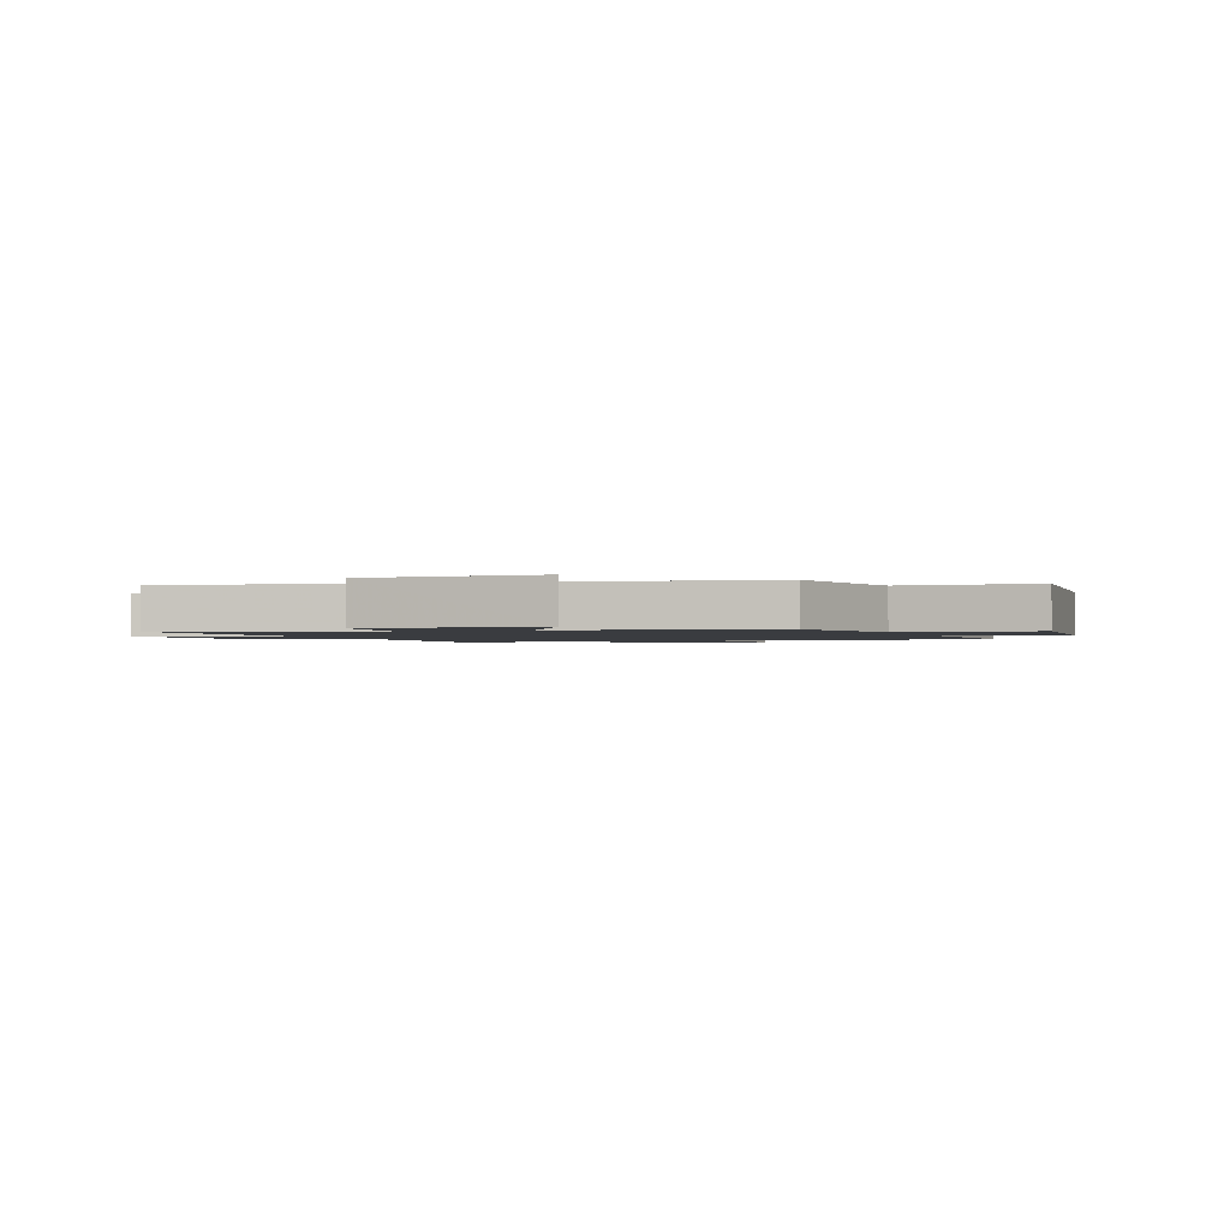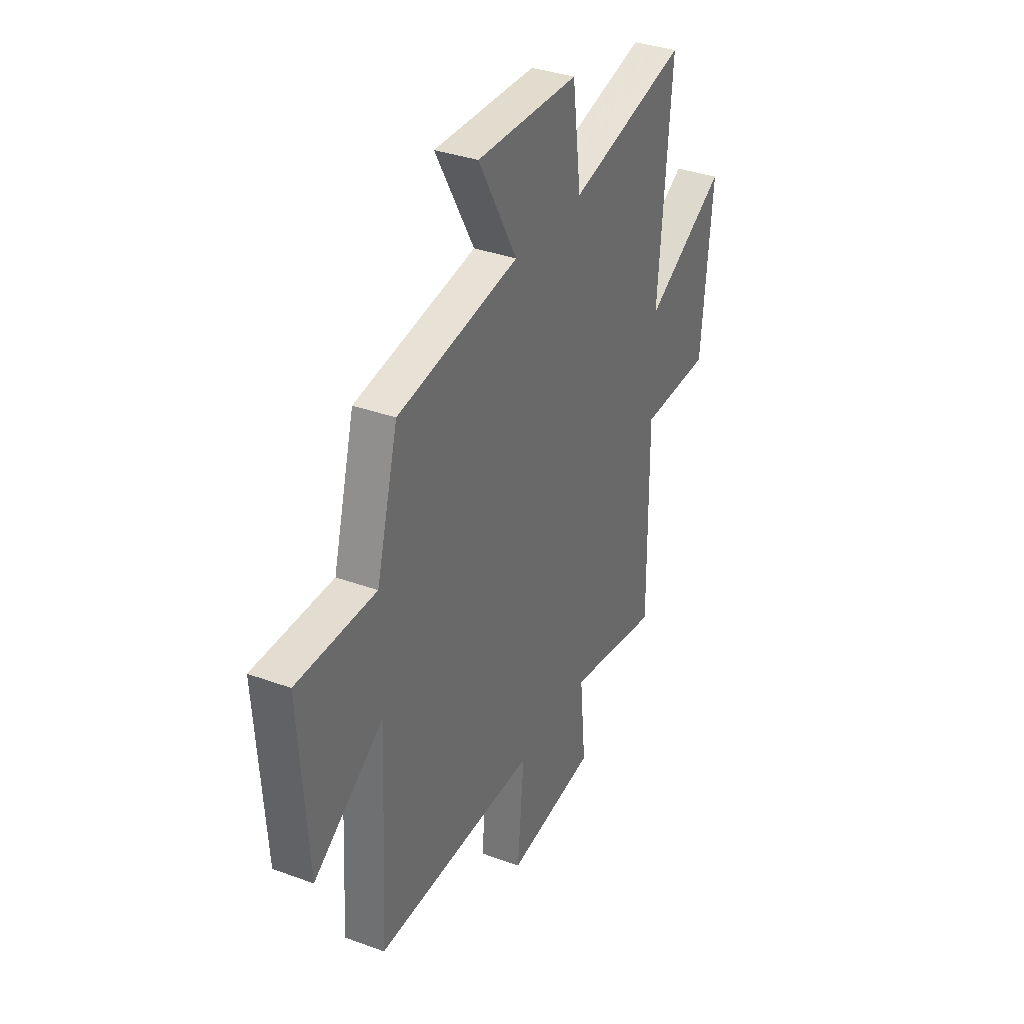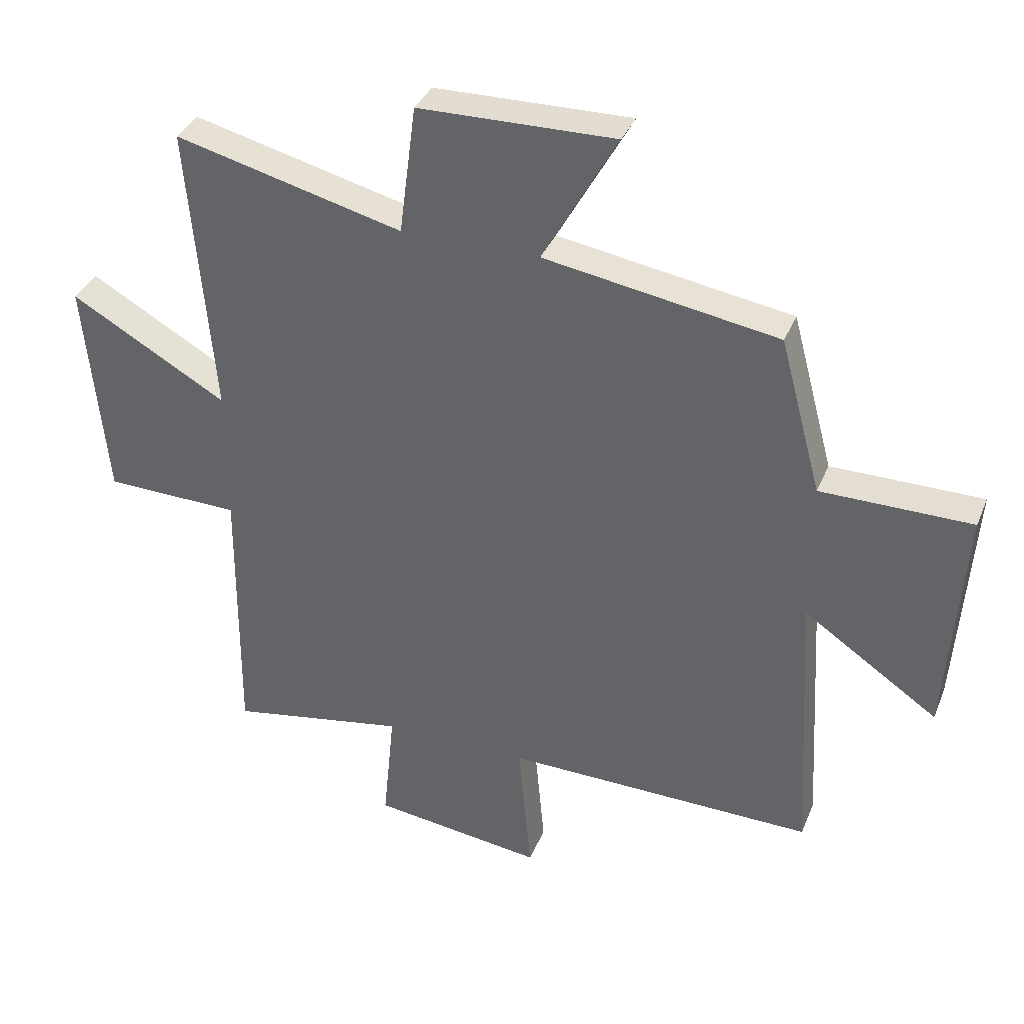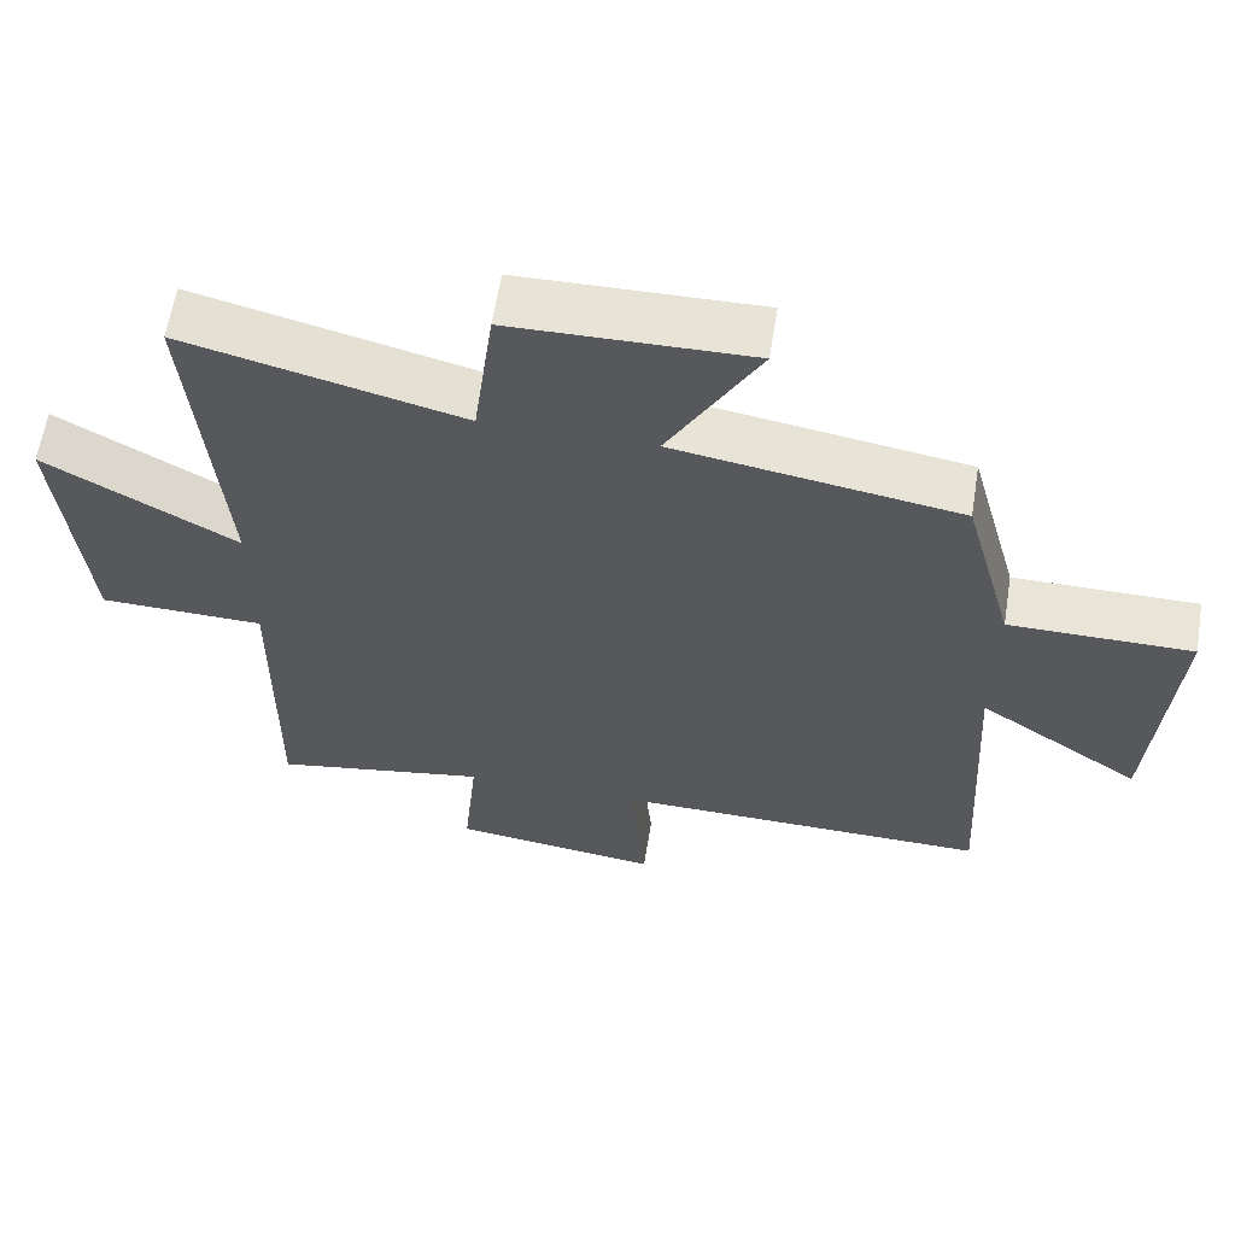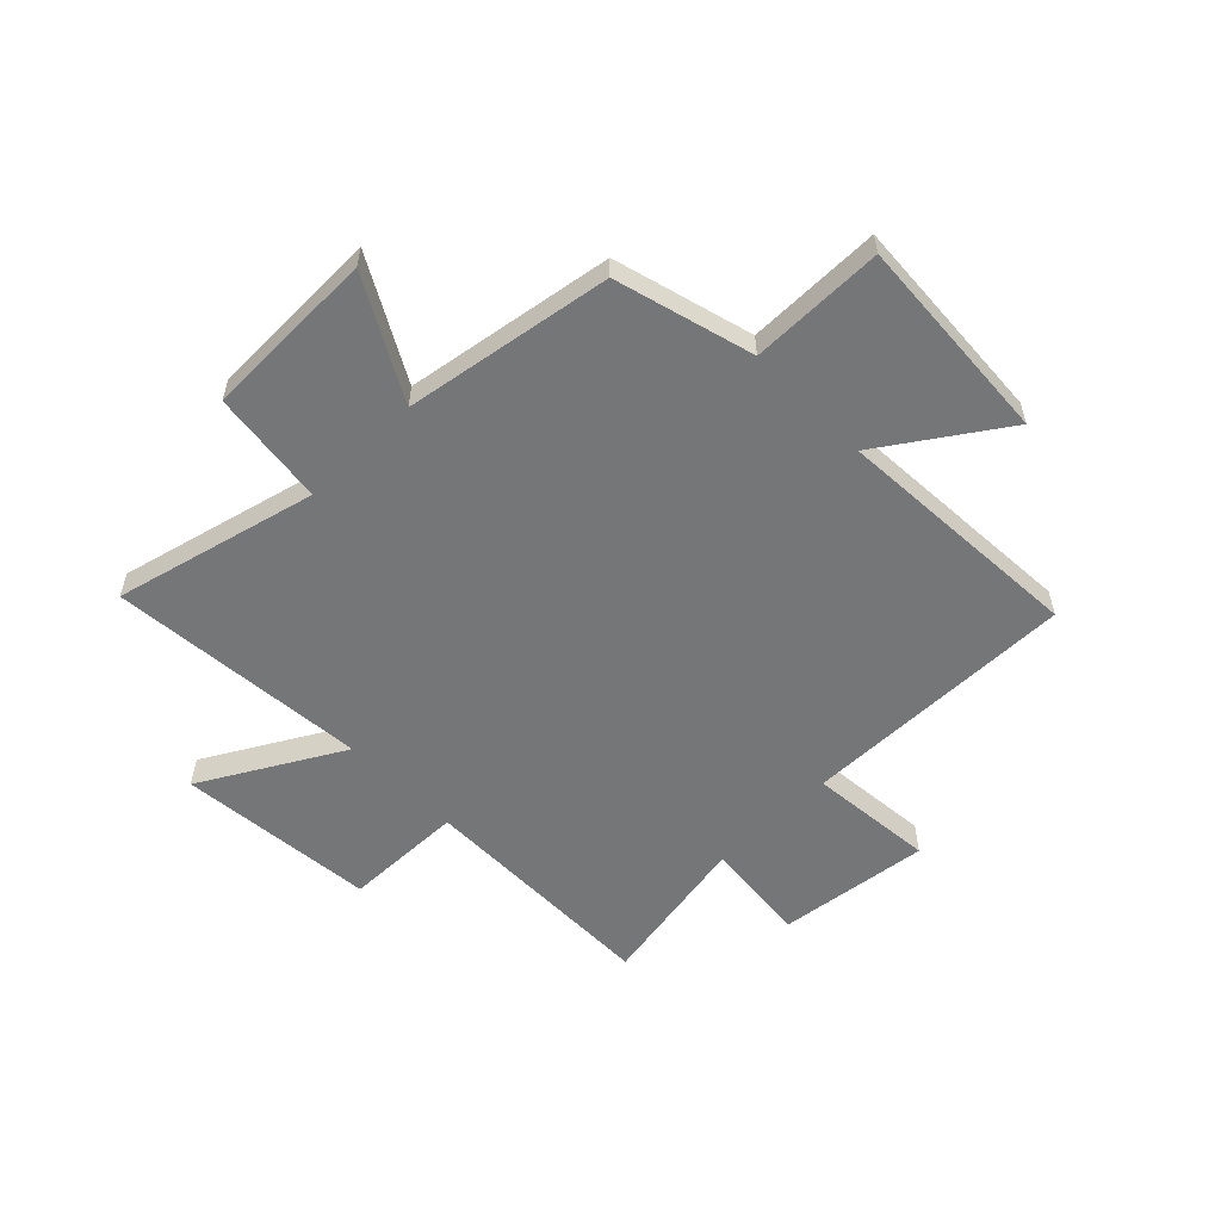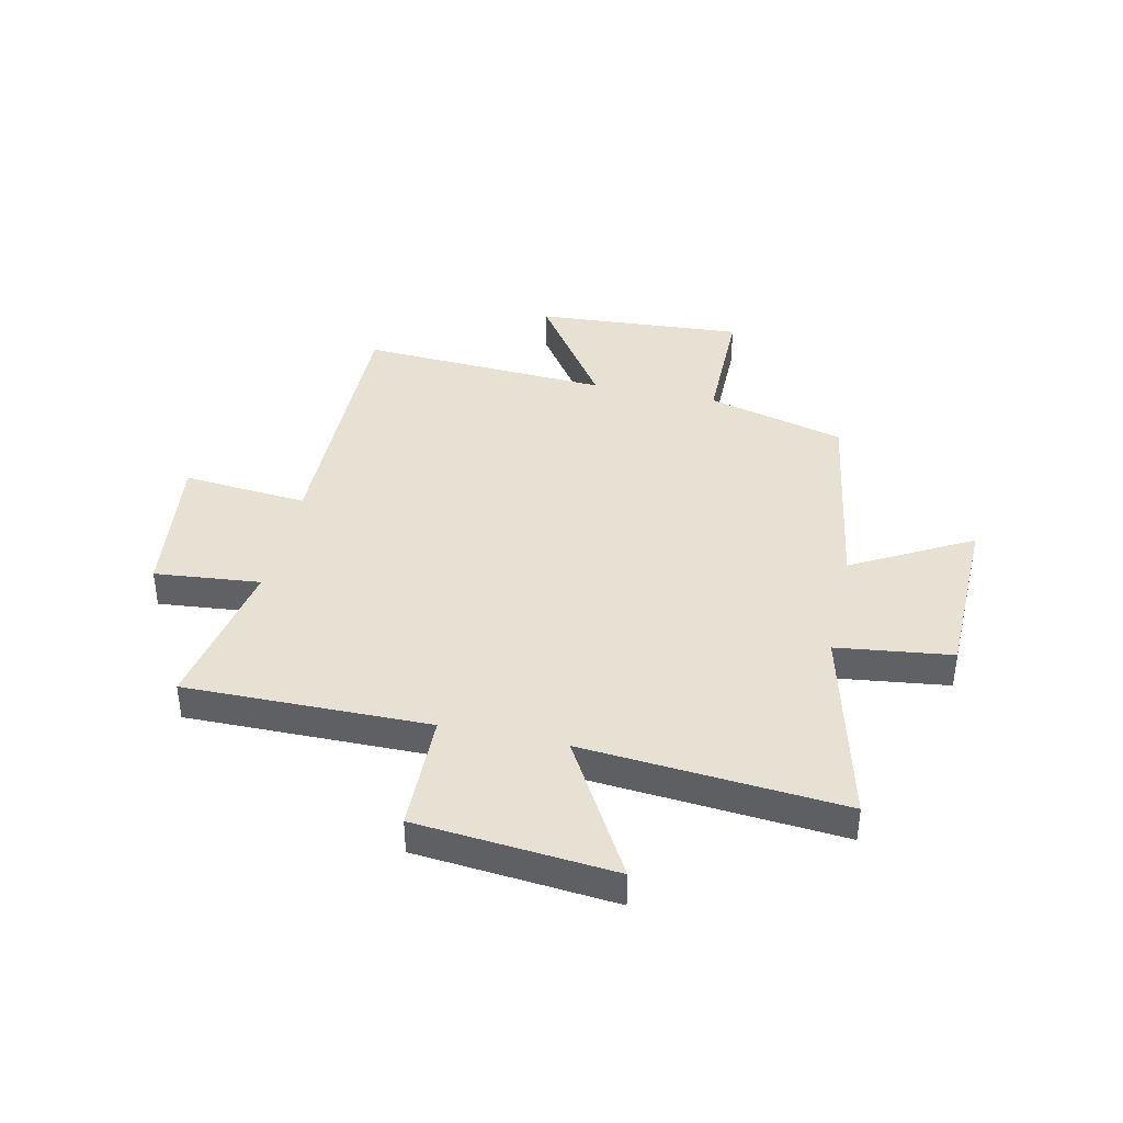
<metadata>
{"format":"obj","ext":"obj","renderer":"f3d","projection":"perspective","resolution":1024,"background":"white","views":[{"elev":-1.5,"azim":19.7,"up":"+Y"},{"elev":34.9,"azim":116.1,"up":"+Z"},{"elev":35.9,"azim":20.5,"up":"+Z"},{"elev":61.4,"azim":9.1,"up":"+Z"},{"elev":-56.7,"azim":44.6,"up":"+Y"},{"elev":39.5,"azim":-77.5,"up":"+Y"}]}
</metadata>
<code>
v 0.432 0.07 0.438
v 0.5 0.07 0.185
v 0.745 0.07 0.184
v 0.719 0.07 -0.198
v 0.5 0.07 -0.049
v 0.526 0.07 -0.508
v 0.022 0.07 -0.5
v 0.043 0.07 -0.729
v -0.235 0.07 -0.693
v -0.216 0.07 -0.5
v -0.504 0.07 -0.551
v -0.5 0.07 -0.104
v -0.72 0.07 -0.099
v -0.754 0.07 0.263
v -0.5 0.07 0.118
v -0.54 0.07 0.593
v -0.171 0.07 0.5
v -0.144 0.07 0.711
v 0.174 0.07 0.717
v 0.053 0.07 0.5
v 0.432 0 0.438
v 0.5 0 0.185
v 0.745 0 0.184
v 0.719 0 -0.198
v 0.5 0 -0.049
v 0.526 0 -0.508
v 0.022 0 -0.5
v 0.043 0 -0.729
v -0.235 0 -0.693
v -0.216 0 -0.5
v -0.504 0 -0.551
v -0.5 0 -0.104
v -0.72 0 -0.099
v -0.754 0 0.263
v -0.5 0 0.118
v -0.54 0 0.593
v -0.171 0 0.5
v -0.144 0 0.711
v 0.174 0 0.717
v 0.053 0 0.5
f 17 18 19 20
f 17 20 1 2
f 15 16 17 2
f 12 13 14 15
f 12 15 2 3
f 10 11 12 3
f 7 8 9 10
f 7 10 3
f 5 6 7
f 5 7 3
f 3 4 5
f 40 39 38 37
f 22 21 40 37
f 22 37 36 35
f 35 34 33 32
f 23 22 35 32
f 23 32 31 30
f 30 29 28 27
f 23 30 27
f 27 26 25
f 23 27 25
f 25 24 23
f 1 21 22 2
f 2 22 23 3
f 3 23 24 4
f 4 24 25 5
f 5 25 26 6
f 6 26 27 7
f 7 27 28 8
f 8 28 29 9
f 9 29 30 10
f 10 30 31 11
f 11 31 32 12
f 12 32 33 13
f 13 33 34 14
f 14 34 35 15
f 15 35 36 16
f 16 36 37 17
f 17 37 38 18
f 18 38 39 19
f 19 39 40 20
f 20 40 21 1

</code>
